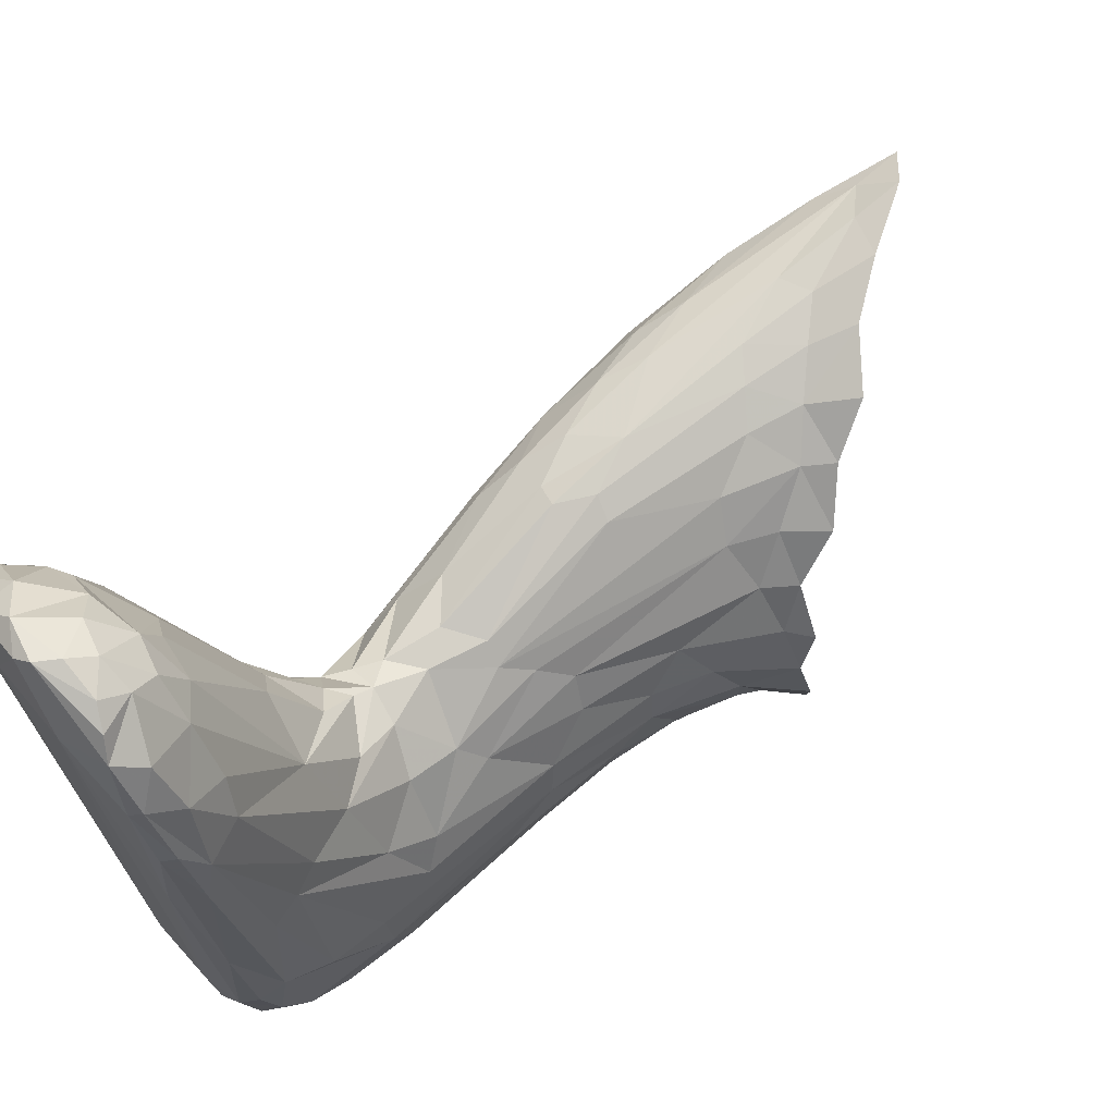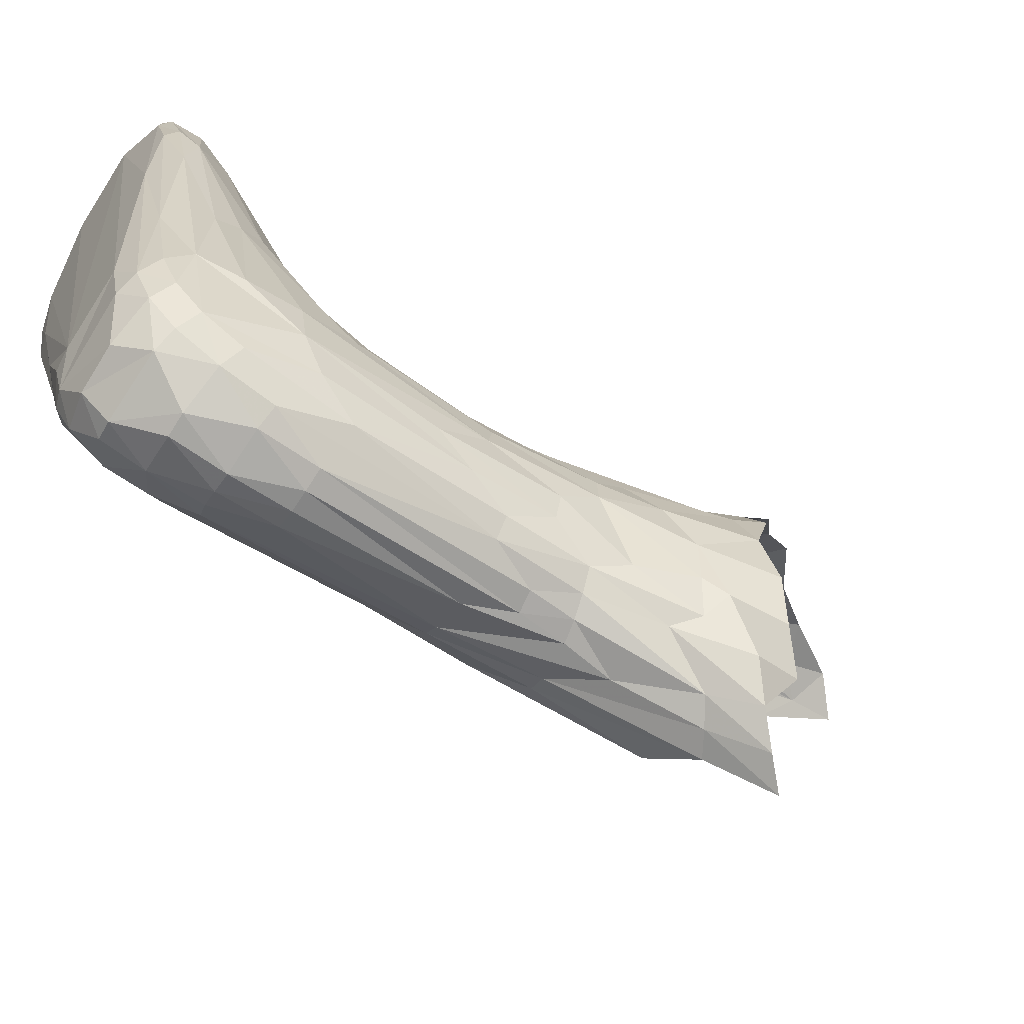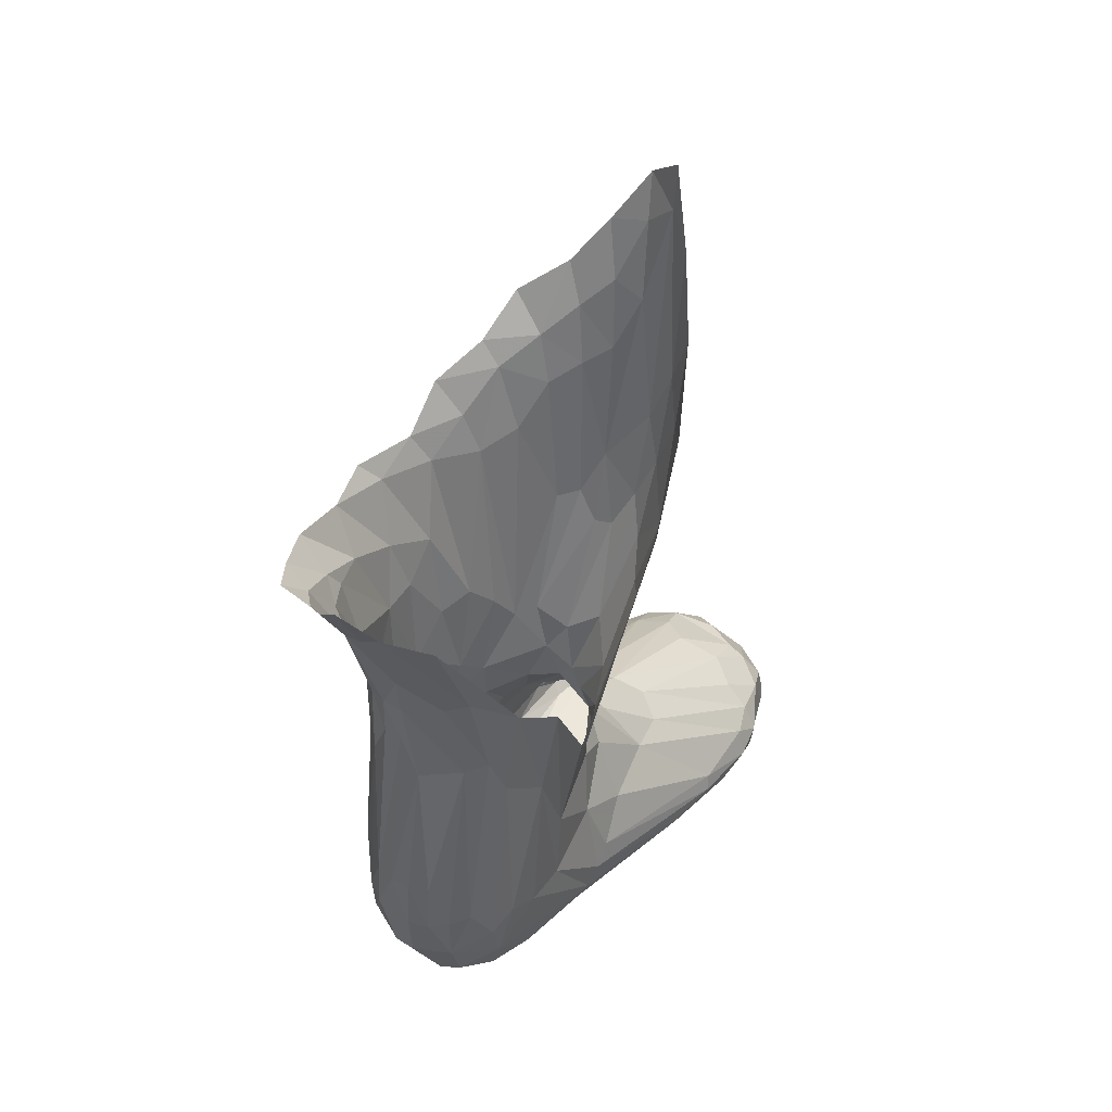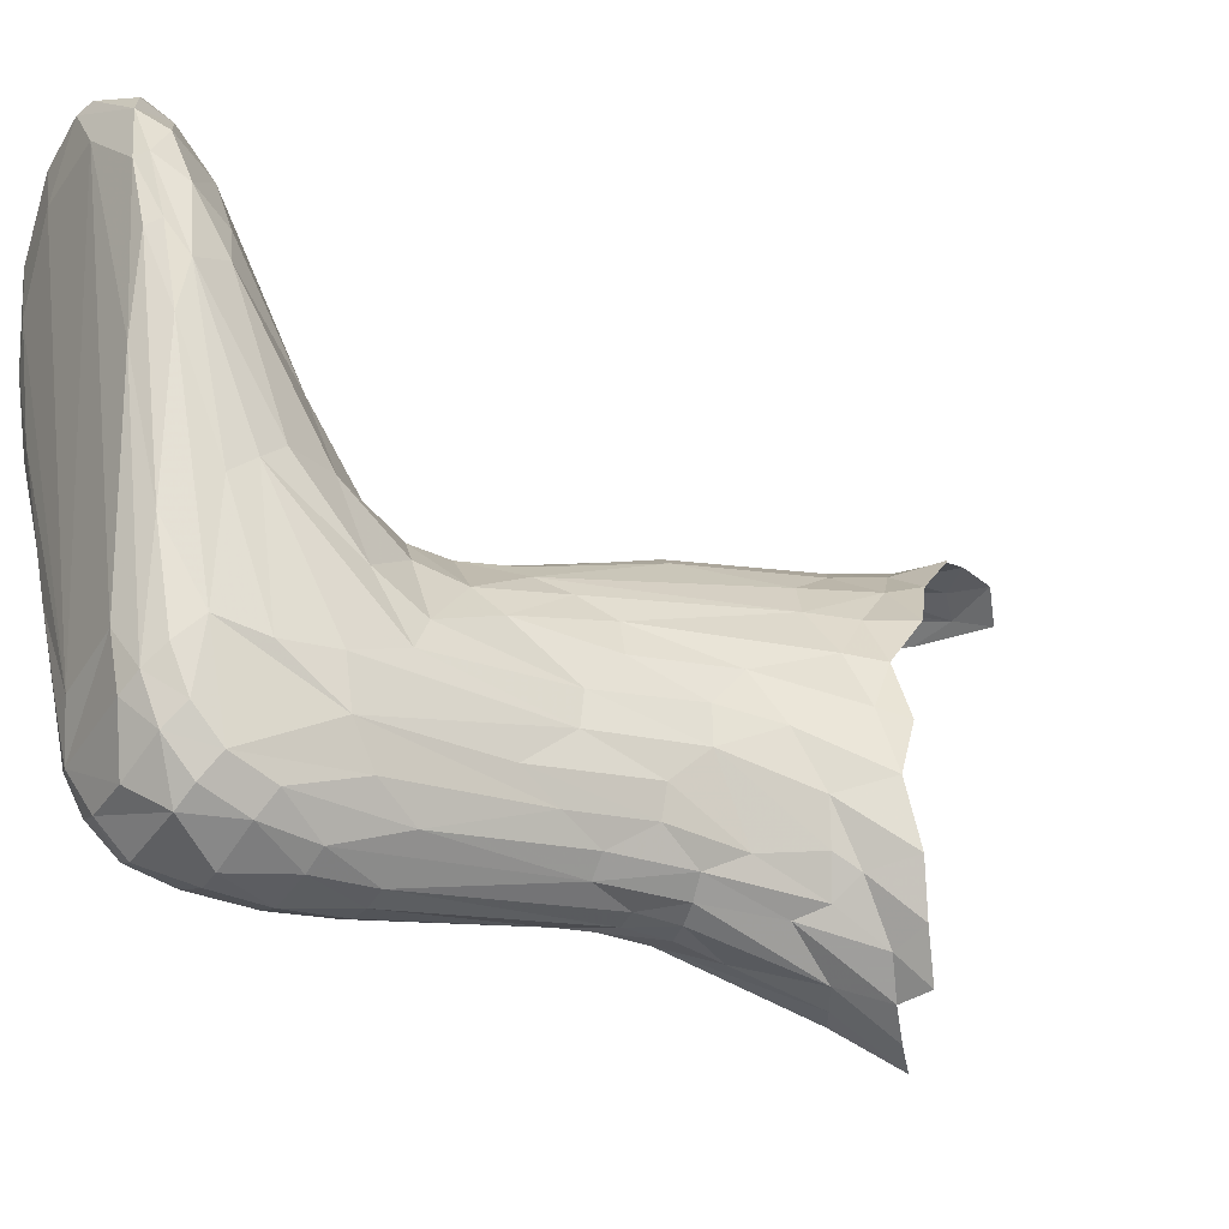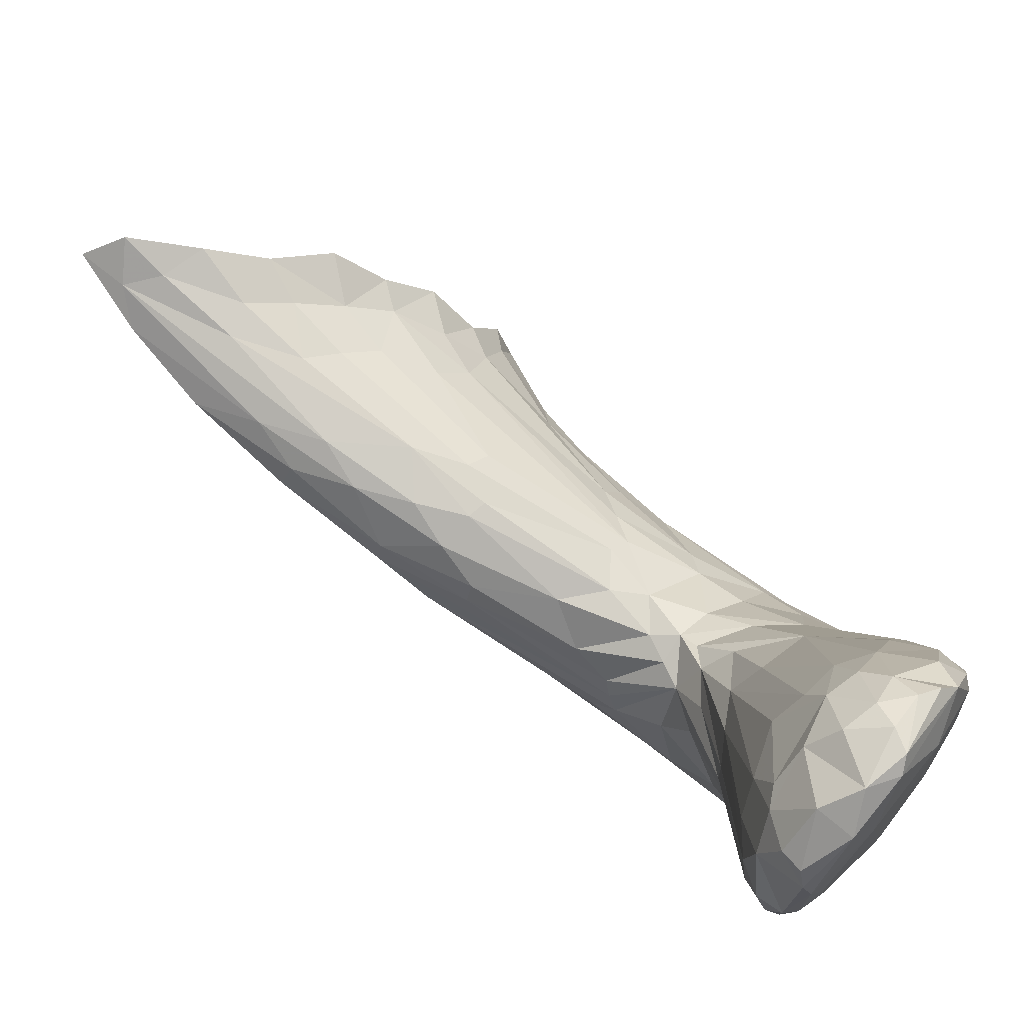
<metadata>
{"format":"obj","ext":"obj","renderer":"f3d","projection":"perspective","resolution":1024,"background":"white","views":[{"elev":67.2,"azim":51.4,"up":"+Z"},{"elev":-57.8,"azim":56.8,"up":"+Z"},{"elev":43.8,"azim":-158.7,"up":"+Y"},{"elev":-19.5,"azim":58.4,"up":"+Z"},{"elev":70.7,"azim":-50.5,"up":"+Z"}]}
</metadata>
<code>
v -105.7 134.2 21.62
v -99.22 155.7 10.72
v -102 168.1 22.56
v -94.35 176.1 6.866
v -99.92 196.9 31.46
v -112 136.5 32.69
v -81.58 201.2 -5.277
v -89.2 199 14.22
v -114.8 222.7 57.62
v -122 198.3 56.59
v -112.2 193.4 45.83
v -124.4 117.8 45
v -101.8 180.5 -41.62
v -95.63 188.7 -37.53
v -102.1 153.8 -32.52
v -97.83 166.2 -27.1
v -91.65 186.1 -24.99
v -99.42 210.8 -59.94
v -92.51 204.8 -48.45
v -89.46 194.1 -29.96
v -89.98 184.6 -10.96
v -96.77 154.4 -1.65
v -97.27 141.1 -12.38
v -88.22 214.1 -57.68
v -82.13 208.3 -42.68
v -78.51 204.9 -25.88
v -82.59 206.5 10.29
v -93.58 207.7 29.07
v -96.82 221.5 44.19
v -108.4 231.6 59.02
v -106.4 208.8 44.7
v -154.7 157.7 64.04
v -150 184.8 69.37
v -162.6 173.3 65.62
v -165.7 206.6 70.05
v -170.5 191.3 64.99
v -166.5 159.2 59.26
v -159.5 250.4 76.54
v -168.4 288.2 77.57
v -173.7 227.5 68.01
v -180.5 249 62.62
v -181.4 212.9 54.65
v -177.6 211.4 61.63
v -176.8 175.8 51.46
v -134.8 166.5 61.53
v -130.1 214.7 65.19
v -142.2 168.5 65.39
v -140.4 221.9 71.01
v -150.2 229 74.16
v -148.3 156.7 64.23
v -126.3 232.7 67.6
v -137.8 243.5 74.47
v -115.8 246 72.02
v -132.5 257.8 79.06
v -158 294.9 86.59
v -158.9 278.8 81.68
v -144.8 274.2 84.53
v -149 254.6 78.24
v -178.5 175.8 43.33
v -123.5 206 -62
v -115.6 201.3 -59.91
v -135.8 159.8 -43.49
v -121.9 173.9 -49.58
v -113.7 156 -43.55
v -120.8 157.4 -45.77
v -115.3 225.8 -73.47
v -107.1 218 -68.21
v -108.1 196.6 -55.25
v -107.3 154.7 -39.12
v -143.1 160.8 -39.24
v -154.8 145.6 -25.24
v -138.2 196.1 -52.6
v -104 61.53 30.78
v -97.51 70.4 9.607
v -102.2 77.14 19.34
v -109.6 102 27.25
v -100.7 119.4 8.715
v -115.3 95.1 35.13
v -118.4 127 40.05
v -114.9 78.25 38.79
v -96.14 22.89 -23.24
v -96.02 36.75 -29.86
v -94.42 59.85 -24.2
v -98.17 73.18 -34.22
v -93.12 52.61 -11.02
v -101.4 125.1 -31.39
v -97.99 111.2 -23.78
v -96.27 98.67 -14.67
v -97.96 116.5 -2.68
v -94.69 51.34 4.797
v -98.69 140.2 -22.55
v -139.8 84.95 51.76
v -145.4 92.59 49.63
v -149.2 84 48.39
v -161.2 108.9 40.32
v -155.2 121.6 51.86
v -142.5 111 52.06
v -153.1 75.75 47.53
v -161.3 96.32 32.06
v -128.1 83.23 48.53
v -135.2 100.8 49.48
v -131.2 119.4 50.15
v -171.7 144.9 44.57
v -168.7 145.3 50.79
v -158.8 100.1 -15.19
v -160.2 40.22 -4.089
v -160.8 67.88 -1.651
v -156.6 38.68 -17.88
v -162.9 133.2 -9.74
v -164.6 98.5 9.528
v -147.5 36.09 -36.07
v -152.3 42.75 -28.61
v -151.1 110.9 -28.65
v -148.3 22.12 -33
v -163.3 90.2 16.51
v -160.2 74.54 25.57
v -162.8 93.64 24.67
v -175.9 158.3 31.38
v -163.4 50.73 19.49
v -106.7 15.57 -36.49
v -128.8 14.69 -43.37
v -113.2 29.46 -47.23
v -120.6 29.4 -49.15
v -120.8 48.03 -51.47
v -106.9 48.78 -46.34
v -125.6 125.3 -45.33
v -114.7 68.69 -50.12
v -121.7 68.63 -51.15
v -108.1 69.21 -46.83
v -106 124.7 -38.04
v -101.2 50.6 -40.68
v -100.4 32.44 -37.37
v -100.6 18.03 -30.61
v -135.9 15.44 -41.74
v -135 30.06 -46.37
v -141.6 50.28 -42.63
v -135.1 48.58 -47.5
v -140 126 -39.12
v -128.9 68.63 -49.76
v -128.1 48.01 -50.55
v -146.8 126.9 -33.38
v -119.6 141.3 -44.53
v -112.8 140.5 -42.21
v -124.2 52.33 80.28
v -121.7 29.51 118.6
v -115 26.86 106.7
v -107 40.25 57.99
v -114.2 56.81 56.33
v -142.5 35.95 135
v -132.5 29.1 136.6
v -105.4 6.959 34.04
v -108.4 9.993 86.43
v -116.5 3.953 110.9
v -110.1 14.49 102.7
v -102.5 22.54 45.99
v -97.57 17.82 8.759
v -104 31.69 52.2
v -99.99 9.65 1.286
v -94.81 32.96 4.557
v -97.63 14.29 -12.52
v -137.7 67.29 66.53
v -140.2 78.36 55.07
v -124.2 68.88 55.63
v -143.3 55.06 91.51
v -155.3 36.96 138.2
v -151.7 59.06 80.06
v -146.2 72.44 58.8
v -163 52.65 82.84
v -155.8 64.9 58.54
v -170.7 47.3 75
v -159.7 64.7 41.43
v -193.6 18.21 79.27
v -169.3 41.64 37.59
v -169.5 27.46 24.56
v -194.1 12.72 76.74
v -168.4 19.42 18.82
v -166.1 11.96 14.3
v -162.3 5.98 11.53
v -186.6 8.602 60.12
v -188.6 3.887 74.74
v -197 7.115 88.86
v -196.9 23.35 115.9
v -170 47.37 60.14
v -198.5 20.34 105
v -153 8.713 -15.76
v -146.2 0.2764 146.7
v -137.6 -8.9e-05 -2.825
v -114 0.7644 6.843
v -117.1 1.999 80.07
v -104.6 4.747 -5.045
v -181.3 1.555 76.1
v -162.9 2.141 27.46
v -145 0.6664 -4.43
v -147.5 4.367 -18.66
v -141 2.194 -19.72
v -144.5 8.899 -30.17
v -130.8 5.877 -33.1
v -110.9 2.293 -10.25
v -115.5 5.891 -29.3
v -102.2 9.265 -19.47
v -142.7 12.1 160.8
v -141.2 20.57 155.4
v -151.5 19.25 161.2
v -143.7 28.9 148.3
v -126.4 14.05 144.4
v -154.9 31.53 149.4
v -158.8 4.87 165.5
v -131 5.529 150.3
v -135.9 8.688 156.7
v -124.2 3.213 132.7
v -121.2 6.425 134.2
v -113.4 7.905 113
v -117.9 16.74 126.9
v -170.6 27.53 151.7
v -181.2 28.15 142.8
v -164 40.04 128.2
v -180.1 34.13 128.5
v -162.6 21.9 160.2
v -188.5 30.82 118.5
v -196.8 20.77 131.4
v -197.7 5.269 138.9
v -194.6 15.33 143.8
v -195.9 8.197 144.6
v -202.1 14.53 113.7
v -201.1 6.159 112.7
v -196.3 2.733 132.6
v -182.7 2.485 155.3
v -187.5 24.63 141.9
v -201.3 10.8 102.1
v -195.6 3.294 101.7
v -173.6 -8.9e-05 140
v -163.4 2.356 162.6
v -189.9 1.232 115.1
v -182.9 14.48 156.7
v -172.4 7.672 163.9
v -154.9 11.54 165.1
v -175.9 278.8 69.92
v -169 304.6 78.97
f 1 2 3
f 4 3 2
f 5 6 3
f 3 6 1
f 7 8 4
f 5 3 8
f 3 4 8
f 9 10 11
f 10 12 11
f 6 5 11
f 13 14 15
f 15 14 16
f 14 17 16
f 18 19 13
f 13 19 14
f 19 20 14
f 14 20 17
f 21 7 4
f 4 22 21
f 22 17 21
f 20 21 17
f 22 23 16
f 17 22 16
f 22 4 2
f 18 24 19
f 24 25 19
f 19 25 20
f 7 21 26
f 21 20 26
f 25 26 20
f 7 27 8
f 27 28 8
f 5 8 28
f 29 30 9
f 29 9 31
f 31 28 29
f 31 9 11
f 11 5 31
f 31 5 28
f 32 33 34
f 34 33 35
f 35 36 34
f 36 37 34
f 35 38 39
f 39 40 35
f 40 36 35
f 33 38 35
f 41 42 43
f 36 40 43
f 43 40 41
f 42 44 43
f 37 36 44
f 44 36 43
f 12 10 45
f 45 10 46
f 46 47 45
f 10 9 46
f 48 47 46
f 38 33 49
f 47 48 33
f 33 48 49
f 33 32 50
f 50 47 33
f 46 9 51
f 52 48 51
f 51 48 46
f 9 30 51
f 51 30 53
f 53 54 51
f 54 52 51
f 55 56 57
f 57 56 58
f 52 54 58
f 58 54 57
f 58 38 49
f 48 52 49
f 49 52 58
f 56 38 58
f 59 44 42
f 60 61 62
f 62 61 63
f 64 65 63
f 60 66 61
f 67 18 68
f 68 18 13
f 68 63 61
f 66 67 61
f 61 67 68
f 63 68 64
f 64 68 69
f 68 13 69
f 69 13 15
f 70 71 72
f 72 60 70
f 70 60 62
f 73 74 75
f 76 75 77
f 75 74 77
f 12 78 79
f 75 76 78
f 78 76 79
f 73 75 80
f 80 75 78
f 81 82 83
f 82 84 83
f 83 85 81
f 84 86 87
f 88 85 87
f 87 85 83
f 83 84 87
f 85 88 89
f 90 85 89
f 89 74 90
f 87 86 91
f 23 88 91
f 91 88 87
f 15 16 91
f 16 23 91
f 86 15 91
f 2 77 22
f 22 77 89
f 89 23 22
f 77 74 89
f 88 23 89
f 6 76 1
f 1 76 77
f 77 2 1
f 11 12 79
f 79 6 11
f 76 6 79
f 92 93 94
f 93 95 94
f 95 93 96
f 93 97 96
f 98 94 99
f 95 99 94
f 80 78 100
f 100 78 101
f 101 92 100
f 78 12 101
f 101 12 102
f 93 101 97
f 101 102 97
f 92 101 93
f 47 102 45
f 102 12 45
f 102 47 50
f 97 102 50
f 32 97 50
f 97 32 96
f 96 32 34
f 34 37 96
f 103 104 44
f 104 37 44
f 99 95 103
f 103 95 104
f 95 96 104
f 37 104 96
f 105 106 107
f 108 106 105
f 105 107 109
f 109 107 110
f 111 112 113
f 112 105 113
f 111 114 112
f 114 108 112
f 105 112 108
f 115 116 98
f 99 117 98
f 98 117 115
f 117 118 115
f 107 115 110
f 118 110 115
f 106 119 107
f 119 116 107
f 115 107 116
f 117 99 103
f 44 59 103
f 118 117 59
f 117 103 59
f 113 105 71
f 71 105 109
f 120 121 122
f 122 121 123
f 123 124 122
f 124 125 122
f 126 127 128
f 129 125 127
f 127 125 124
f 127 124 128
f 86 84 130
f 130 84 131
f 125 129 131
f 131 129 130
f 82 81 132
f 132 81 133
f 133 120 132
f 132 120 122
f 122 125 132
f 132 125 131
f 84 82 131
f 131 82 132
f 134 114 135
f 135 114 111
f 111 136 135
f 136 137 135
f 136 138 137
f 136 111 113
f 139 126 128
f 124 140 128
f 128 140 139
f 140 137 139
f 138 139 137
f 134 135 121
f 121 135 123
f 137 140 135
f 135 140 123
f 124 123 140
f 136 113 141
f 71 141 113
f 138 136 141
f 71 70 141
f 62 63 138
f 138 63 65
f 65 126 138
f 70 62 141
f 141 62 138
f 139 138 126
f 127 126 142
f 143 129 142
f 142 129 127
f 65 64 142
f 142 64 143
f 142 126 65
f 69 15 130
f 15 86 130
f 64 69 143
f 143 69 130
f 129 143 130
f 144 145 146
f 147 148 146
f 146 148 144
f 149 150 144
f 150 145 144
f 151 152 153
f 154 152 155
f 155 152 156
f 152 151 156
f 147 154 157
f 157 154 155
f 146 154 147
f 158 156 151
f 155 156 159
f 160 81 156
f 81 85 156
f 156 85 159
f 156 158 160
f 90 74 157
f 85 90 159
f 157 155 159
f 159 90 157
f 157 73 147
f 147 73 148
f 74 73 157
f 100 148 80
f 80 148 73
f 161 144 162
f 162 144 163
f 144 148 163
f 148 100 163
f 164 149 144
f 144 161 164
f 165 164 166
f 161 166 164
f 162 163 92
f 92 163 100
f 162 92 167
f 167 161 162
f 167 166 161
f 166 167 168
f 98 169 167
f 169 170 167
f 167 170 168
f 167 92 98
f 98 92 94
f 116 171 98
f 172 173 174
f 174 175 172
f 176 175 174
f 177 178 179
f 175 176 179
f 179 176 177
f 178 180 179
f 179 180 181
f 181 175 179
f 182 168 170
f 183 184 170
f 170 184 182
f 170 169 183
f 184 183 172
f 172 183 173
f 169 98 183
f 183 98 171
f 171 173 183
f 171 116 119
f 106 176 119
f 173 171 119
f 173 119 174
f 174 119 176
f 106 177 176
f 108 177 106
f 177 114 185
f 108 114 177
f 185 178 177
f 186 187 188
f 151 189 190
f 189 188 190
f 189 186 188
f 189 151 153
f 180 178 191
f 191 178 192
f 192 187 191
f 193 187 192
f 192 178 194
f 178 185 194
f 195 193 194
f 194 193 192
f 185 114 196
f 196 114 134
f 196 195 194
f 194 185 196
f 195 196 197
f 196 134 197
f 197 134 121
f 193 195 187
f 187 195 188
f 195 198 188
f 121 120 197
f 197 120 199
f 199 120 200
f 200 198 199
f 198 195 199
f 199 195 197
f 133 81 200
f 200 81 160
f 158 190 160
f 160 190 200
f 190 198 200
f 120 133 200
f 198 190 188
f 190 158 151
f 201 202 203
f 202 204 203
f 205 150 202
f 202 150 204
f 206 203 204
f 207 208 209
f 208 210 211
f 202 209 208
f 208 205 202
f 209 202 201
f 153 212 210
f 210 212 211
f 153 152 212
f 152 154 212
f 211 212 154
f 154 146 213
f 213 211 154
f 205 208 211
f 211 213 205
f 213 150 205
f 146 145 213
f 150 213 145
f 206 204 149
f 149 204 150
f 214 206 215
f 215 206 216
f 215 216 217
f 218 203 206
f 149 165 206
f 218 206 214
f 164 165 149
f 166 216 165
f 206 165 216
f 166 217 216
f 168 217 166
f 168 219 217
f 220 221 222
f 222 221 223
f 224 225 220
f 220 225 221
f 225 226 221
f 227 223 221
f 220 228 217
f 215 217 228
f 228 220 222
f 220 217 219
f 182 219 168
f 182 224 220
f 182 220 219
f 184 224 182
f 184 229 224
f 229 225 224
f 175 229 172
f 172 229 184
f 180 230 181
f 229 175 181
f 226 225 230
f 225 229 181
f 181 230 225
f 227 231 232
f 232 231 186
f 210 208 186
f 208 207 232
f 186 208 232
f 226 227 221
f 227 226 231
f 233 226 230
f 233 187 231
f 231 226 233
f 187 233 191
f 233 230 191
f 191 230 180
f 231 187 186
f 153 210 189
f 210 186 189
f 228 222 234
f 235 214 234
f 228 234 214
f 215 228 214
f 223 227 234
f 232 235 227
f 235 234 227
f 222 223 234
f 232 207 235
f 209 201 207
f 201 203 236
f 207 201 236
f 207 236 235
f 236 218 235
f 214 235 218
f 236 203 218
f 40 237 41
f 38 56 39
f 237 40 39
f 56 55 39
f 39 55 238
f 238 237 39

</code>
